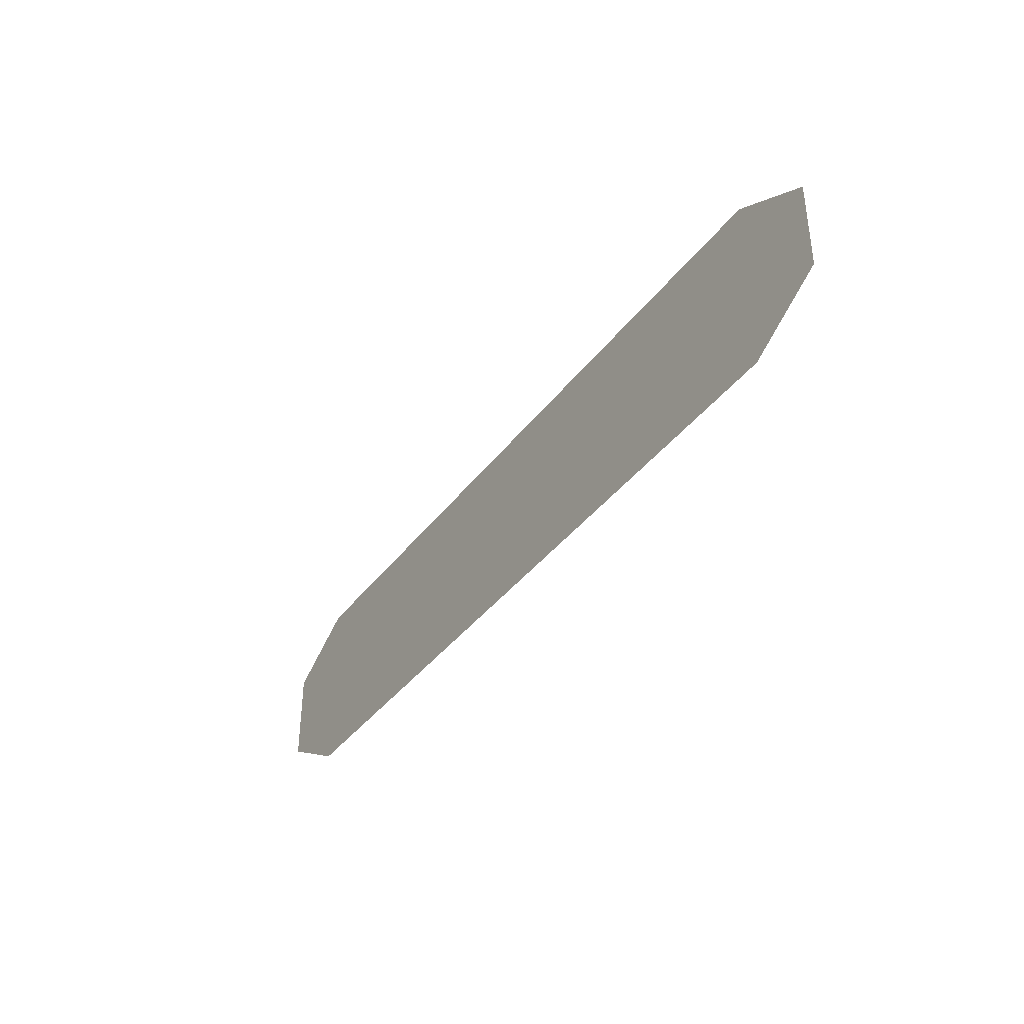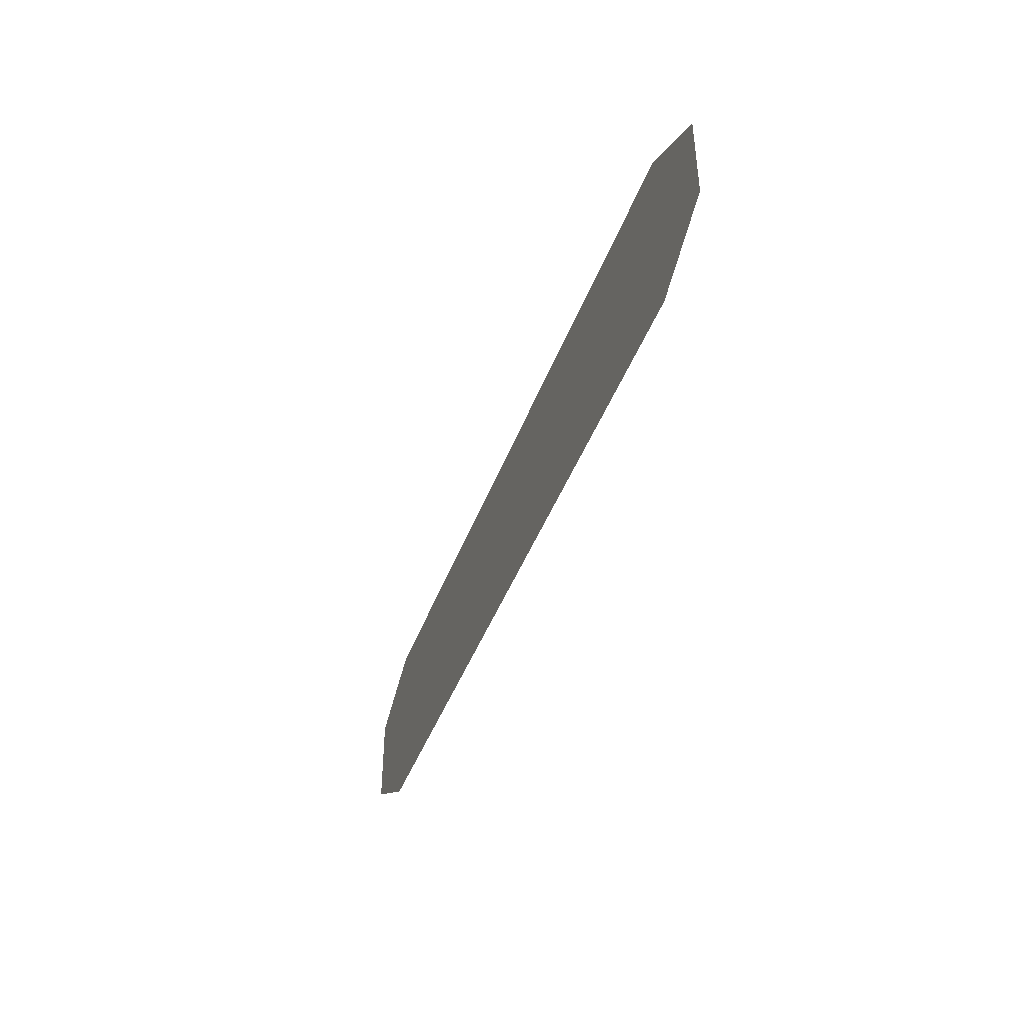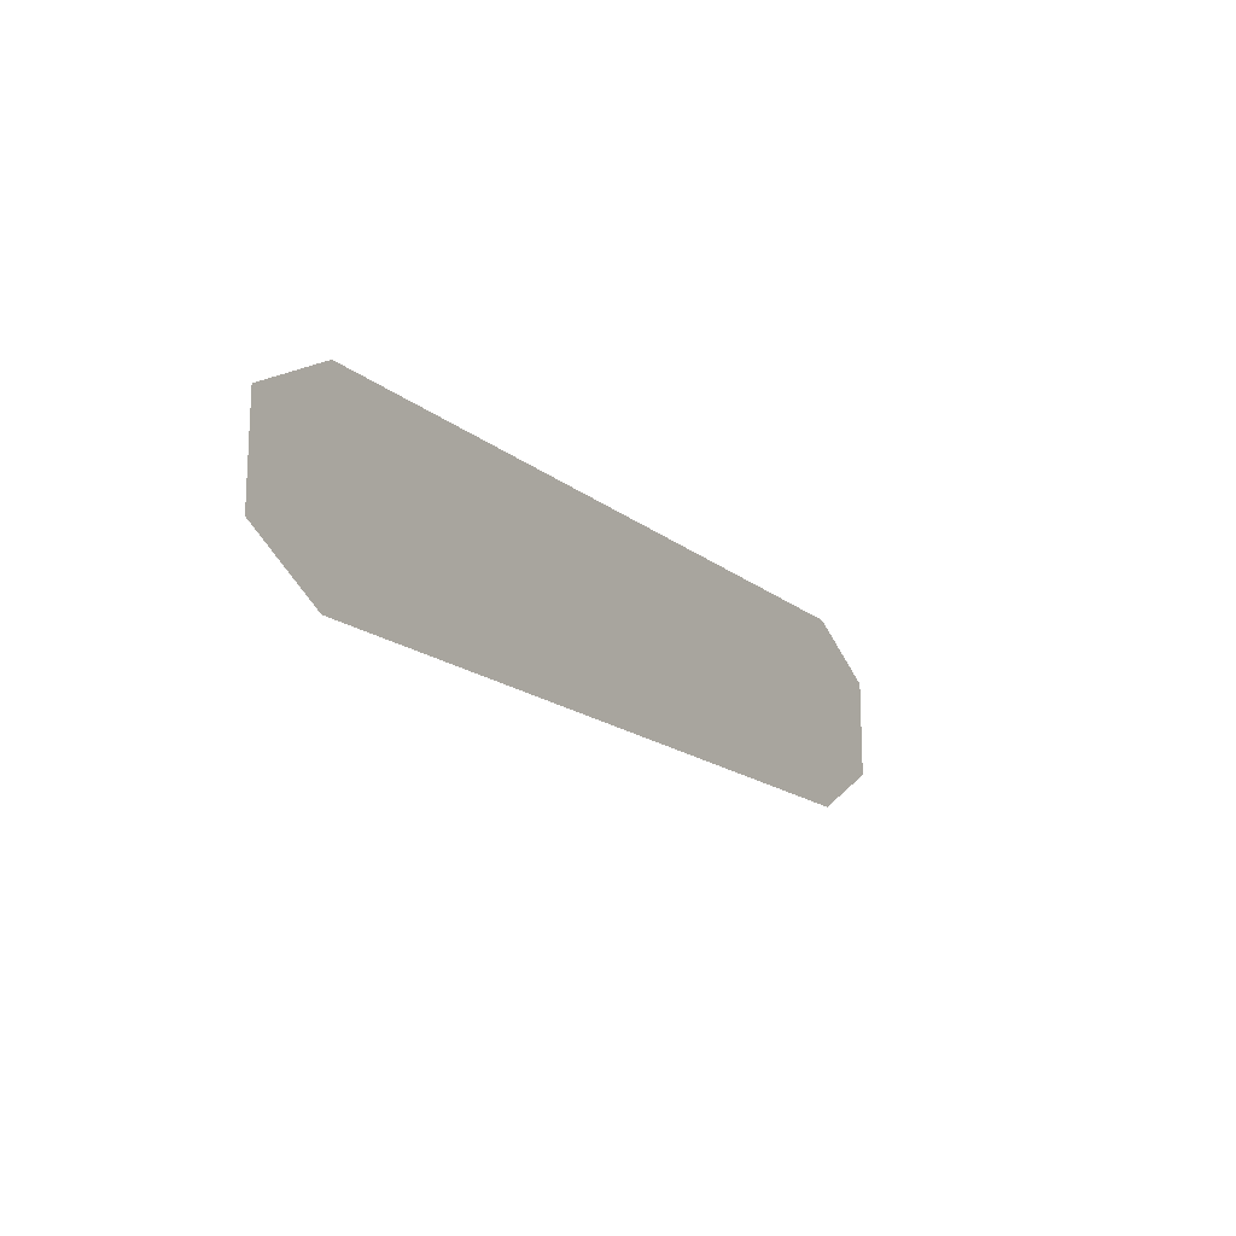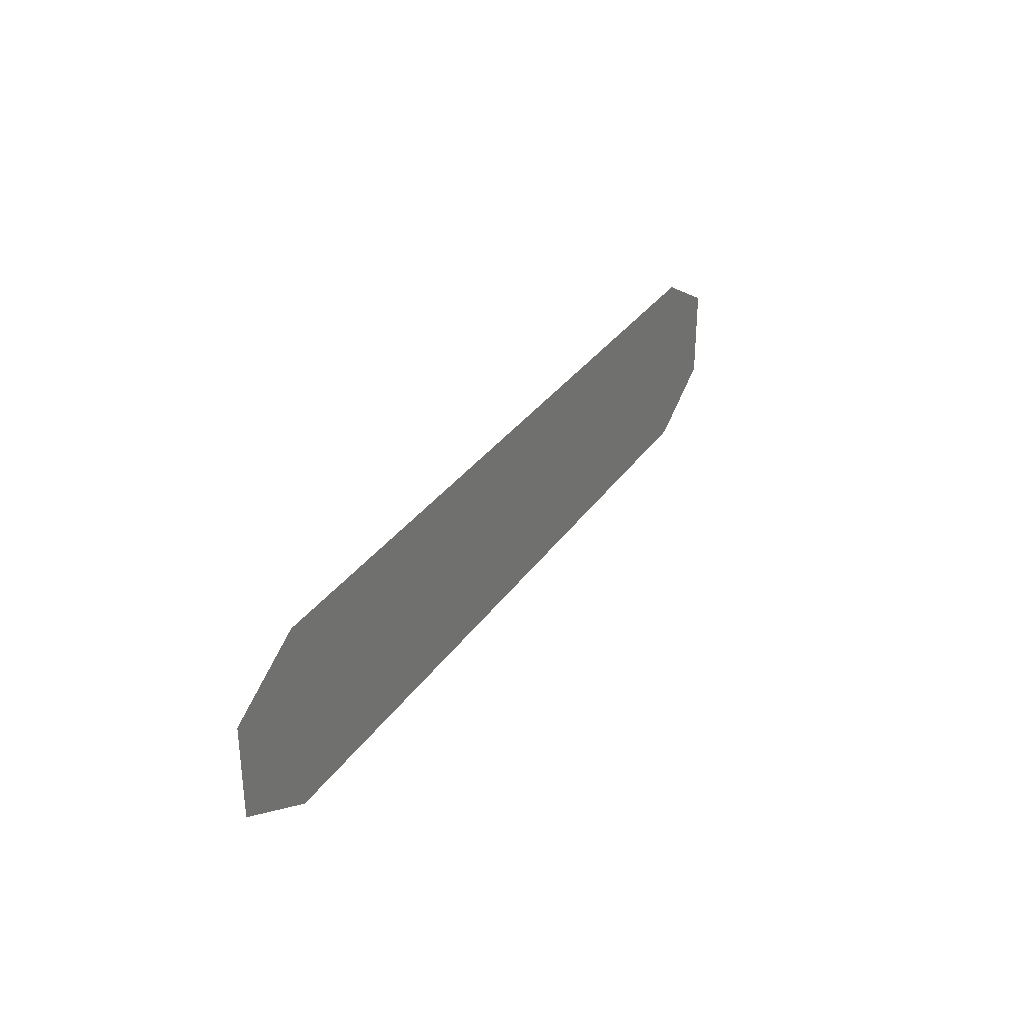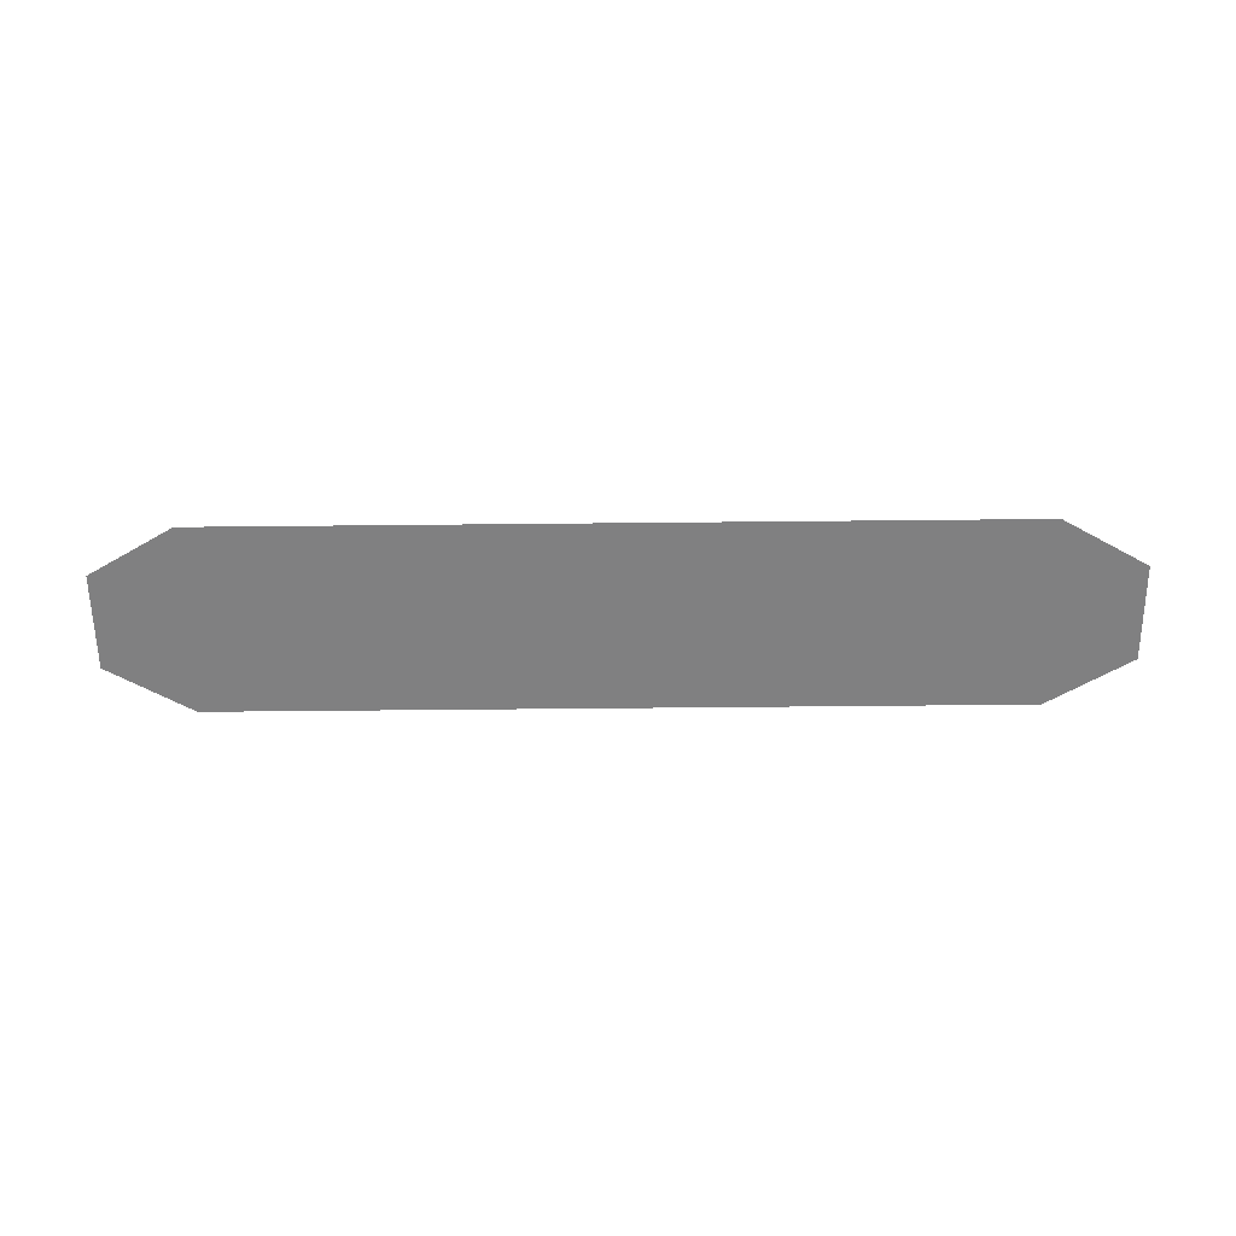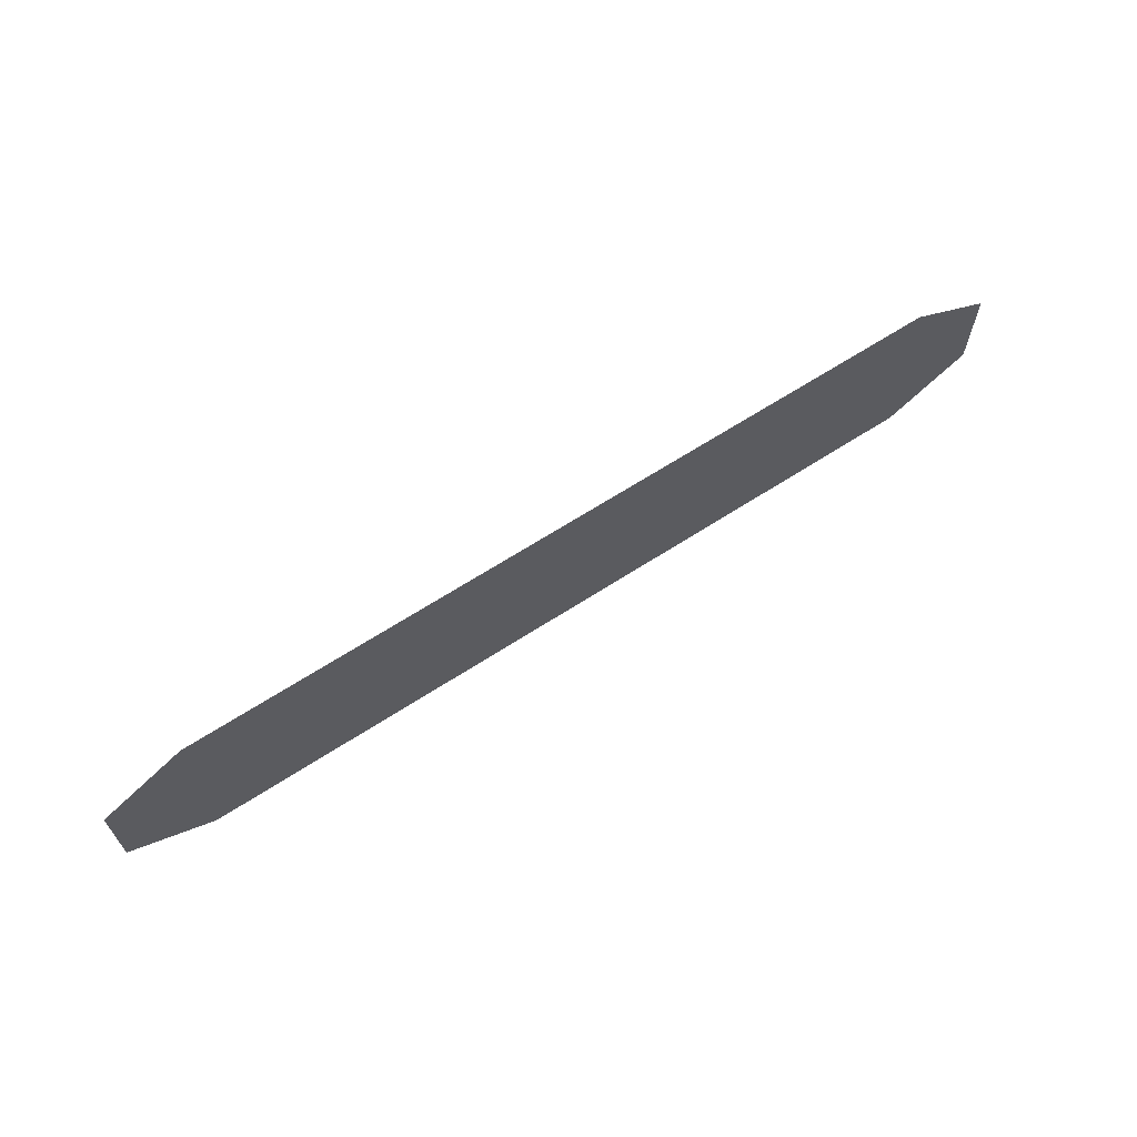
<metadata>
{"format":"obj","ext":"obj","renderer":"f3d","projection":"perspective","resolution":1024,"background":"white","views":[{"elev":-38.2,"azim":-122.5,"up":"+Z"},{"elev":-42.6,"azim":70.7,"up":"+Z"},{"elev":-16.6,"azim":122.0,"up":"+Z"},{"elev":31.7,"azim":118.5,"up":"+Z"},{"elev":-60.1,"azim":0.6,"up":"+Y"},{"elev":65.3,"azim":-33.1,"up":"+Z"}]}
</metadata>
<code>
g Barrier_High_Shadow
v 1.114 0.01741 -0.1135
v 1.213 0.01741 0.05675
v 1.114 0.01741 0.1135
v 1.213 0.01741 -0.05675
v 1.352 0.01741 0.1374
v 1.352 0.01741 -0.1374
v 1.114 0.01741 -0.2749
v 1.114 0.01741 0.1135
v 1.213 0.01741 0.05675
v 1.352 0.01741 0.1374
v 1.114 0.01741 0.2749
v 1.114 0.01741 0.1135
v 1.114 0.01741 0.2749
v 1.018 0.01741 0.1118
v -1.759e-06 0.01741 0.2749
v -1.766e-06 0.01741 0.1118
v 1.018 0.01741 -0.1118
v -1.766e-06 0.01741 0.1118
v -1.776e-06 0.01741 -0.1118
v 1.018 0.01741 0.1118
v 1.114 0.01741 0.1135
v 1.114 0.01741 -0.1135
v 1.114 0.01741 -0.2749
v 1.018 0.01741 -0.1118
v -1.776e-06 0.01741 -0.1118
v -1.783e-06 0.01741 -0.2749
v -1.114 0.01741 -0.1135
v -1.114 0.01741 0.1135
v -1.213 0.01741 0.05675
v -1.213 0.01741 -0.05675
v -1.352 0.01741 0.1374
v -1.352 0.01741 -0.1374
v -1.114 0.01741 -0.2749
v -1.114 0.01741 -0.1135
v -1.114 0.01741 -0.2749
v -1.018 0.01741 -0.1118
v -1.114 0.01741 0.1135
v -1.018 0.01741 0.1118
v -1.766e-06 0.01741 0.1118
v -1.776e-06 0.01741 -0.1118
v -1.114 0.01741 0.1135
v -1.114 0.01741 0.2749
v -1.352 0.01741 0.1374
v -1.213 0.01741 0.05675
v -1.114 0.01741 0.1135
v -1.018 0.01741 0.1118
v -1.114 0.01741 0.2749
v -1.759e-06 0.01741 0.2749
v -1.766e-06 0.01741 0.1118
v -1.114 0.01741 -0.2749
v -1.783e-06 0.01741 -0.2749
v -1.776e-06 0.01741 -0.1118
v -1.018 0.01741 -0.1118
g Barrier_High_Shadow_0
f 3 2 1
f 2 4 1
f 2 5 4
f 5 6 4
f 4 6 1
f 6 7 1
f 10 9 8
f 11 10 8
f 14 13 12
f 15 13 14
f 16 15 14
f 19 18 17
f 18 20 17
f 17 20 21
f 22 17 21
f 23 17 22
f 25 24 23
f 26 25 23
f 29 28 27
f 30 29 27
f 31 29 30
f 32 31 30
f 32 30 27
f 33 32 27
f 36 35 34
f 36 34 37
f 38 36 37
f 38 39 36
f 39 40 36
f 43 42 41
f 44 43 41
f 47 46 45
f 47 48 46
f 48 49 46
f 52 51 50
f 53 52 50

</code>
